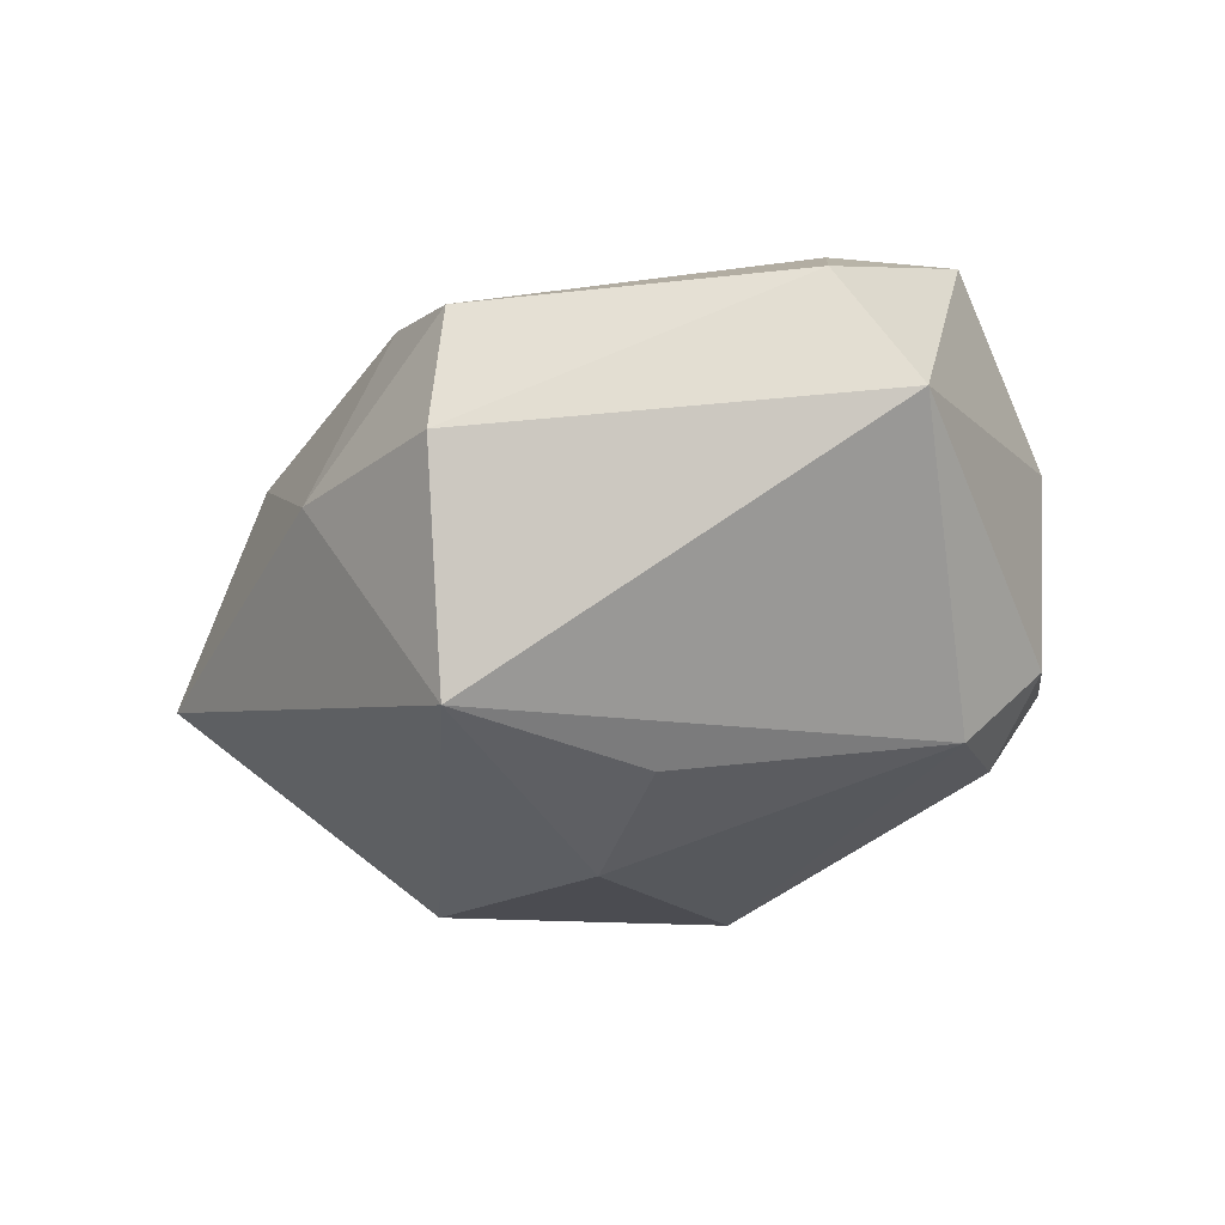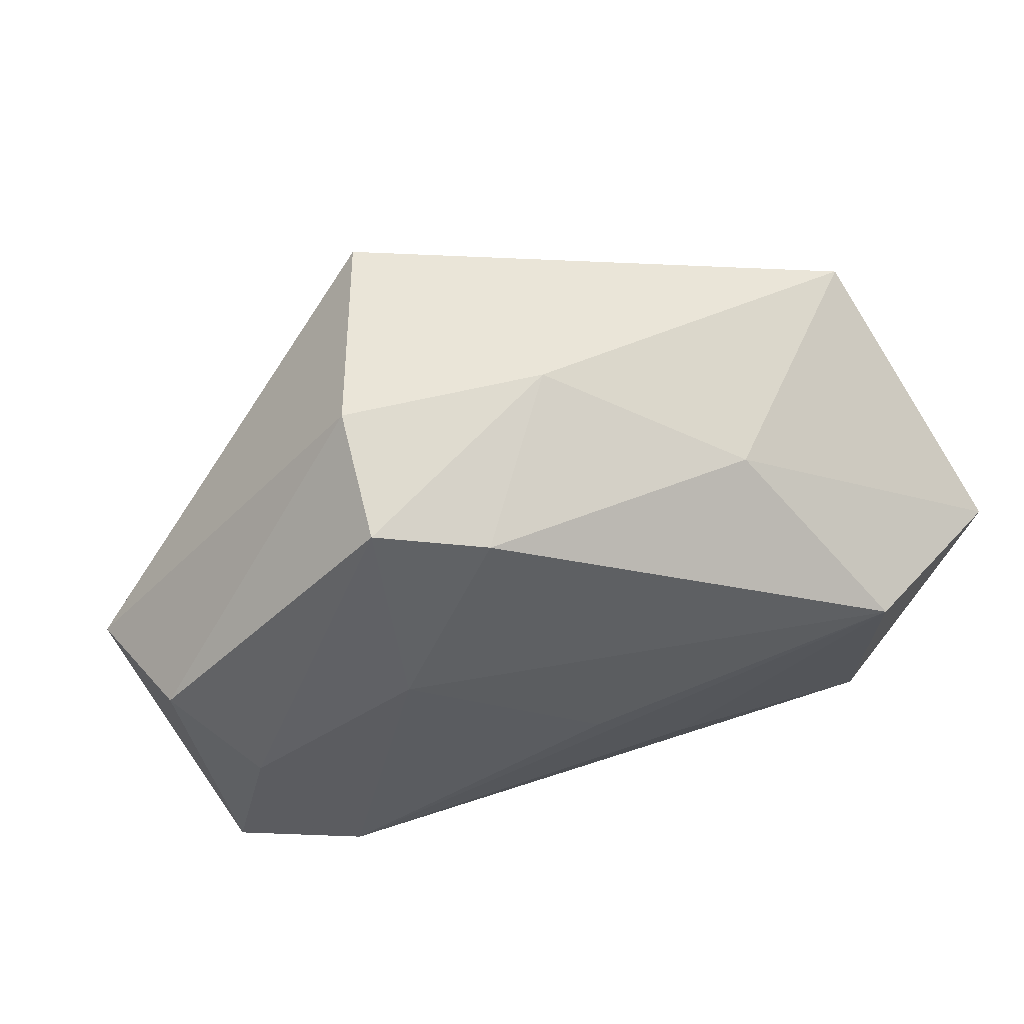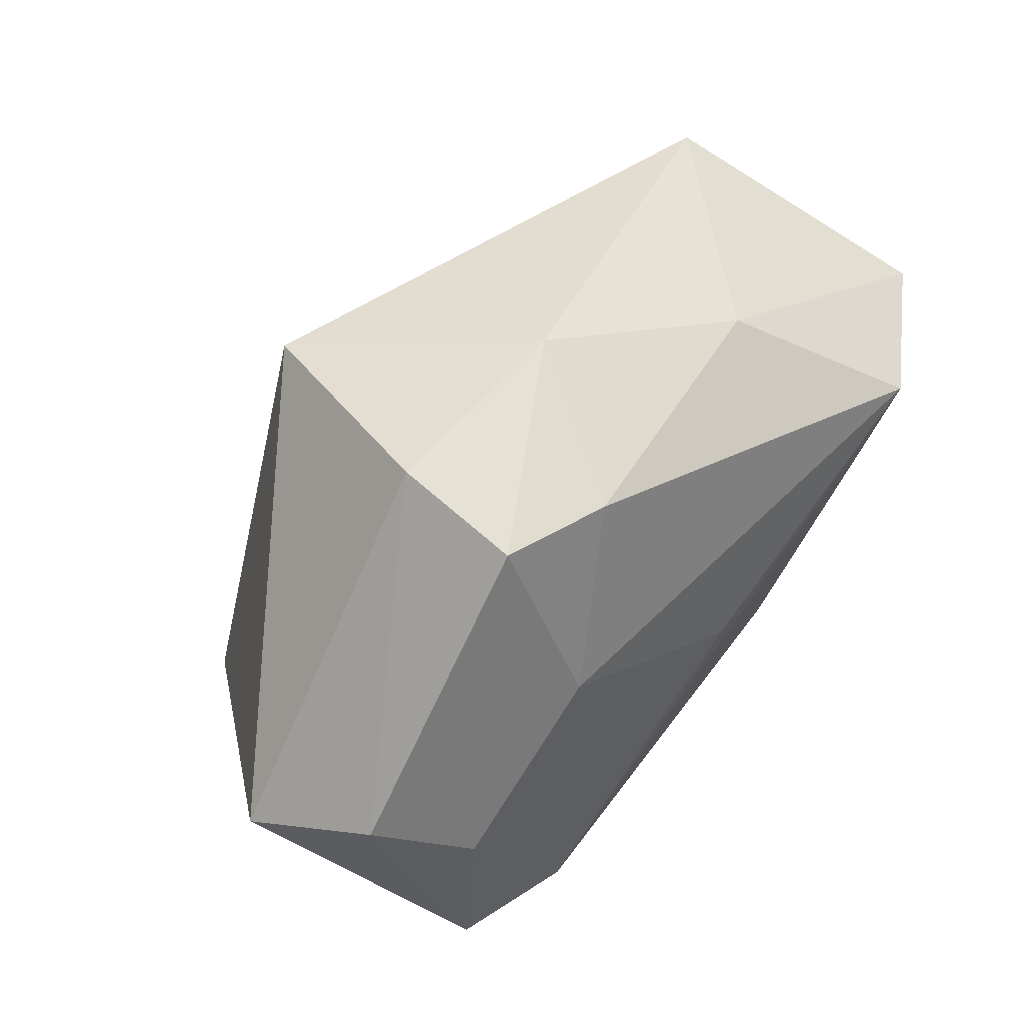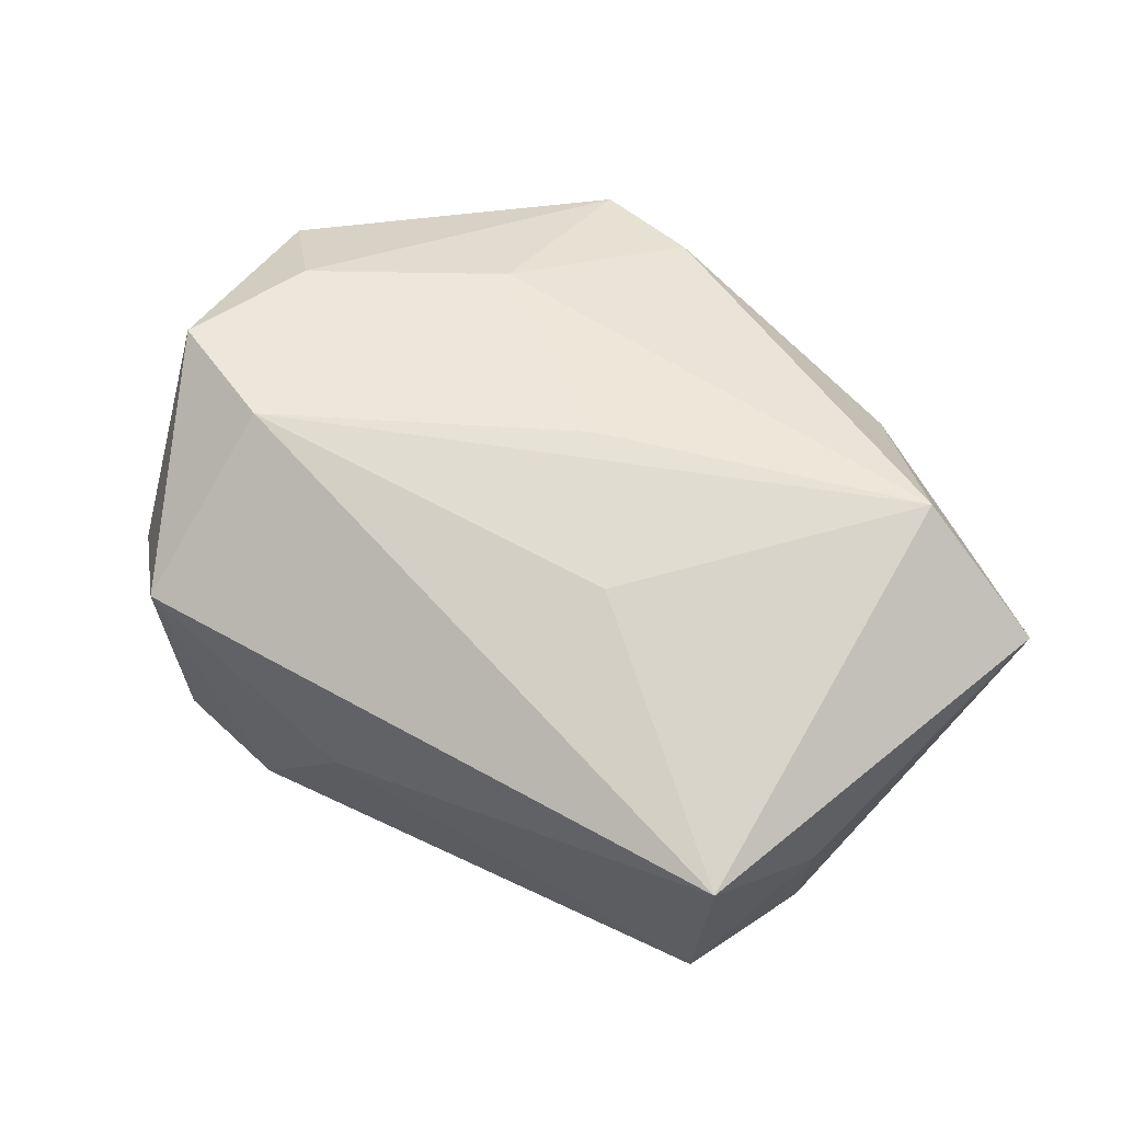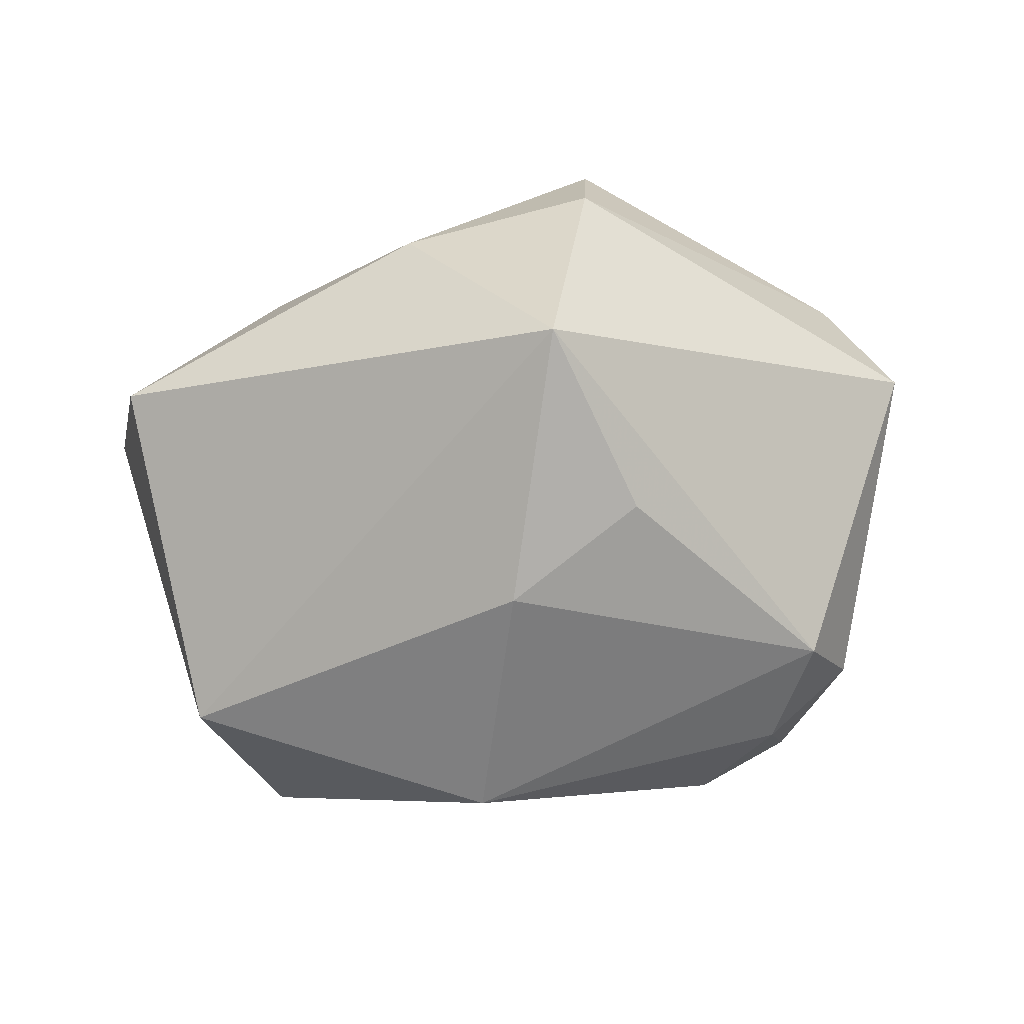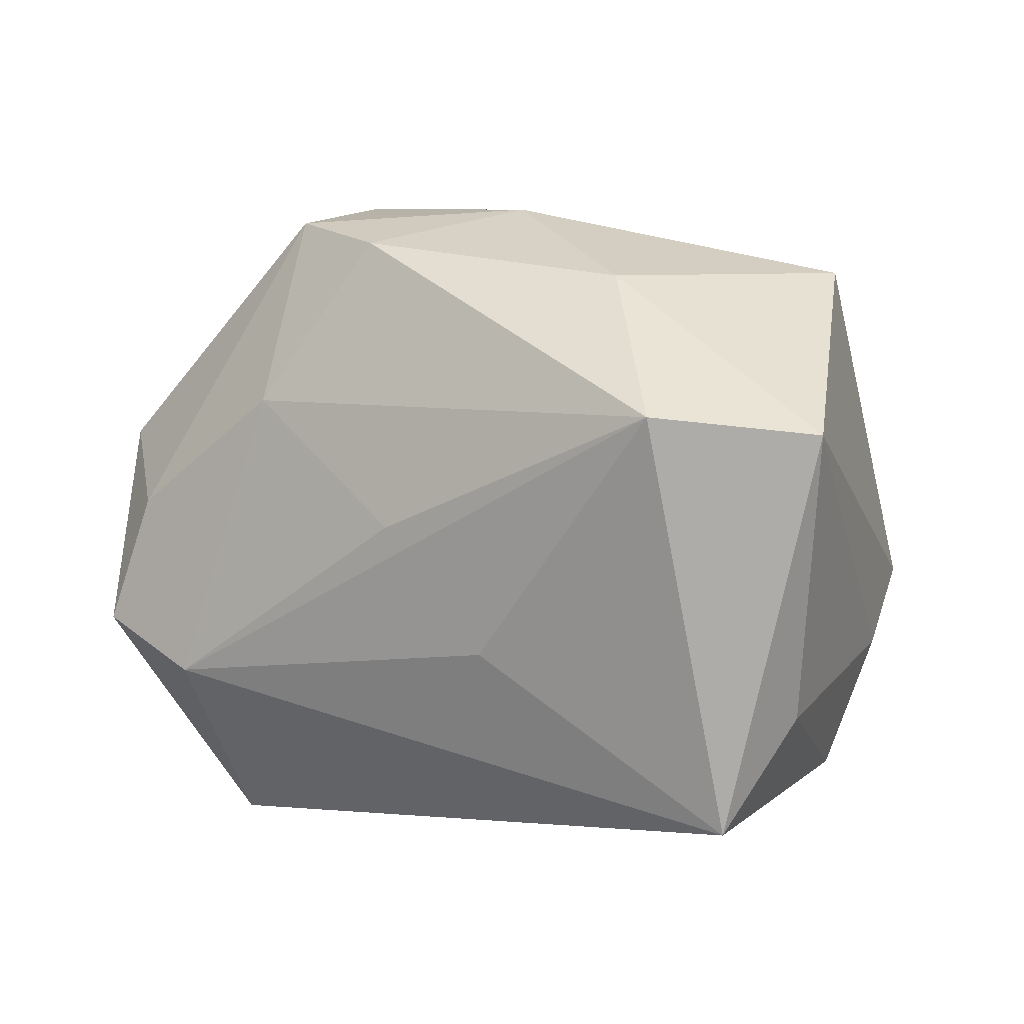
<metadata>
{"format":"obj","ext":"obj","renderer":"f3d","projection":"perspective","resolution":1024,"background":"white","views":[{"elev":-24.3,"azim":-128.0,"up":"+Z"},{"elev":64.2,"azim":-14.5,"up":"+Y"},{"elev":60.9,"azim":-49.8,"up":"+Y"},{"elev":63.5,"azim":36.9,"up":"+Z"},{"elev":-65.5,"azim":-164.7,"up":"+Z"},{"elev":8.1,"azim":32.7,"up":"+Y"}]}
</metadata>
<code>
v -0.03021 -0.01443 -0.02034
v 0.03437 -0.004129 -0.02197
v -0.02373 -0.02414 -0.0188
v 0.0007502 0.003414 0.02416
v -0.03371 0.003042 0.01998
v -0.01845 0.03259 0.01149
v 0.03643 -0.01007 -0.01203
v -0.007936 0.03069 0.01437
v 0.0383 -0.01364 0.009843
v -0.03739 -0.009707 0.02187
v 0.01083 -0.008294 0.0229
v -0.02436 -0.0307 -0.009931
v -0.01839 0.03402 -0.0008322
v -0.01492 -0.03076 -0.01505
v -0.004784 -0.0301 0.001287
v 0.04297 0.0141 0.01542
v 0.02973 0.01576 0.02416
v -0.0177 0.01464 0.01992
v 0.03252 -0.02287 -0.009752
v -0.01297 0.02816 -0.02196
v -0.04608 0.003979 0.00138
v -0.02539 -0.01375 0.02416
v 0.0184 0.02777 0.01015
v -0.03247 -0.02435 0.007683
v 0.03328 0.02779 -0.007841
v -0.03295 -0.02178 -0.01275
v 0.03424 -0.02394 0.01691
v -0.01642 0.008559 -0.0242
v -0.02522 -0.03078 0.0138
v 0.0009491 0.03402 -0.0003694
v 0.00749 -0.01961 -0.02641
v -0.04082 0.00954 0.01311
v -0.002296 0.003794 -0.02874
f 16 17 27
f 2 25 16
f 33 20 2
f 2 20 25
f 23 17 16
f 16 25 23
f 28 20 33
f 13 20 21
f 13 32 6
f 21 32 13
f 22 17 4
f 4 18 22
f 17 18 4
f 6 32 5
f 5 18 6
f 16 27 9
f 9 27 19
f 11 17 22
f 22 27 11
f 11 27 17
f 19 27 15
f 31 2 19
f 33 2 31
f 17 23 8
f 6 18 8
f 8 18 17
f 21 20 1
f 20 28 1
f 1 28 33
f 33 31 1
f 25 20 30
f 20 13 30
f 30 23 25
f 30 13 6
f 6 8 30
f 30 8 23
f 19 2 7
f 7 9 19
f 7 2 16
f 16 9 7
f 26 24 21
f 12 24 26
f 21 1 26
f 21 24 10
f 10 32 21
f 10 5 32
f 22 18 10
f 18 5 10
f 29 24 12
f 29 15 27
f 29 27 22
f 22 10 29
f 29 10 24
f 3 1 31
f 12 26 3
f 3 26 1
f 12 3 14
f 14 3 31
f 14 31 19
f 19 15 14
f 14 29 12
f 15 29 14

</code>
